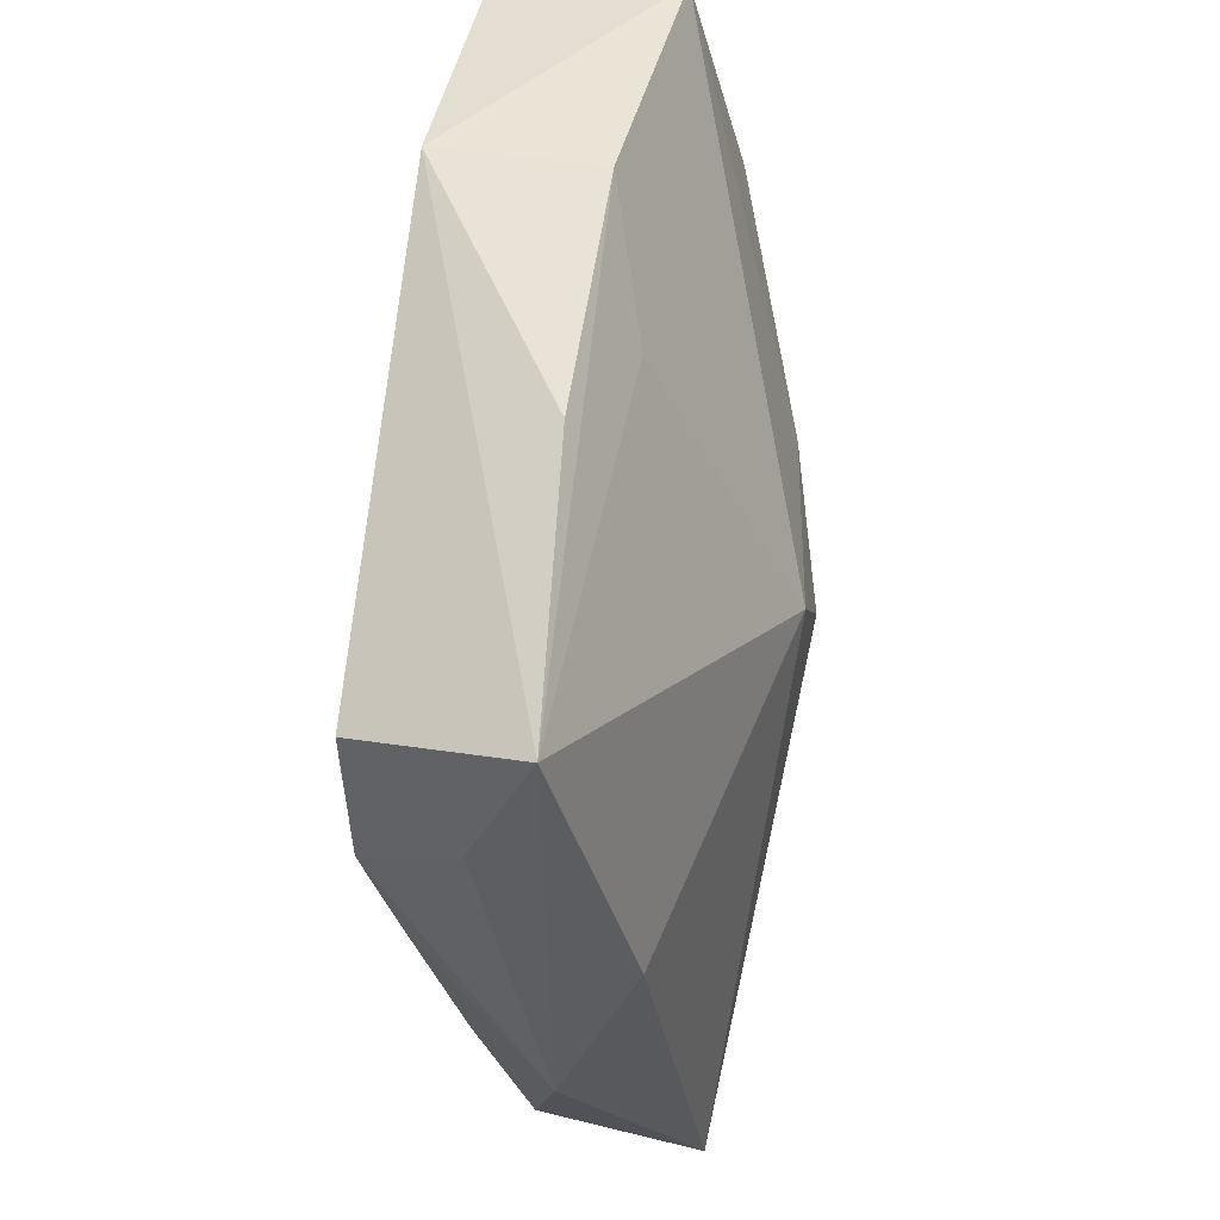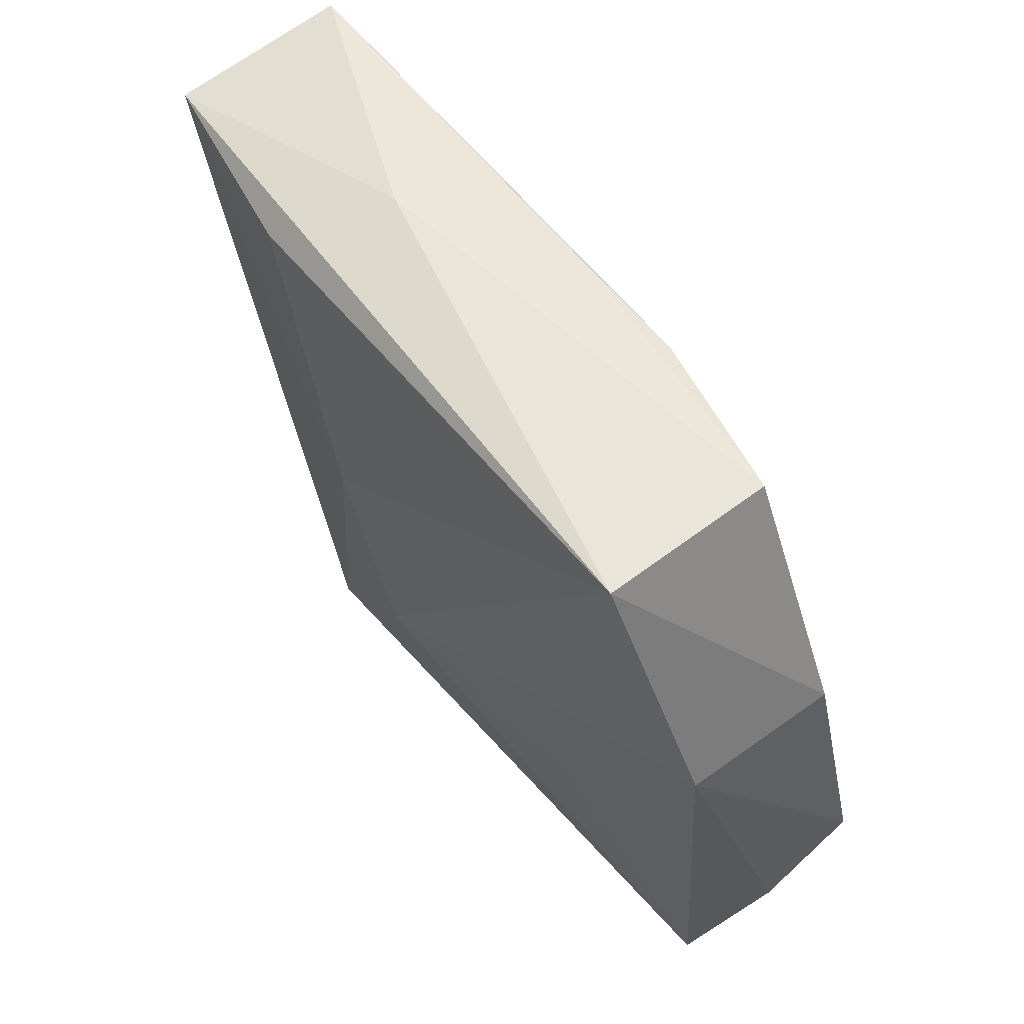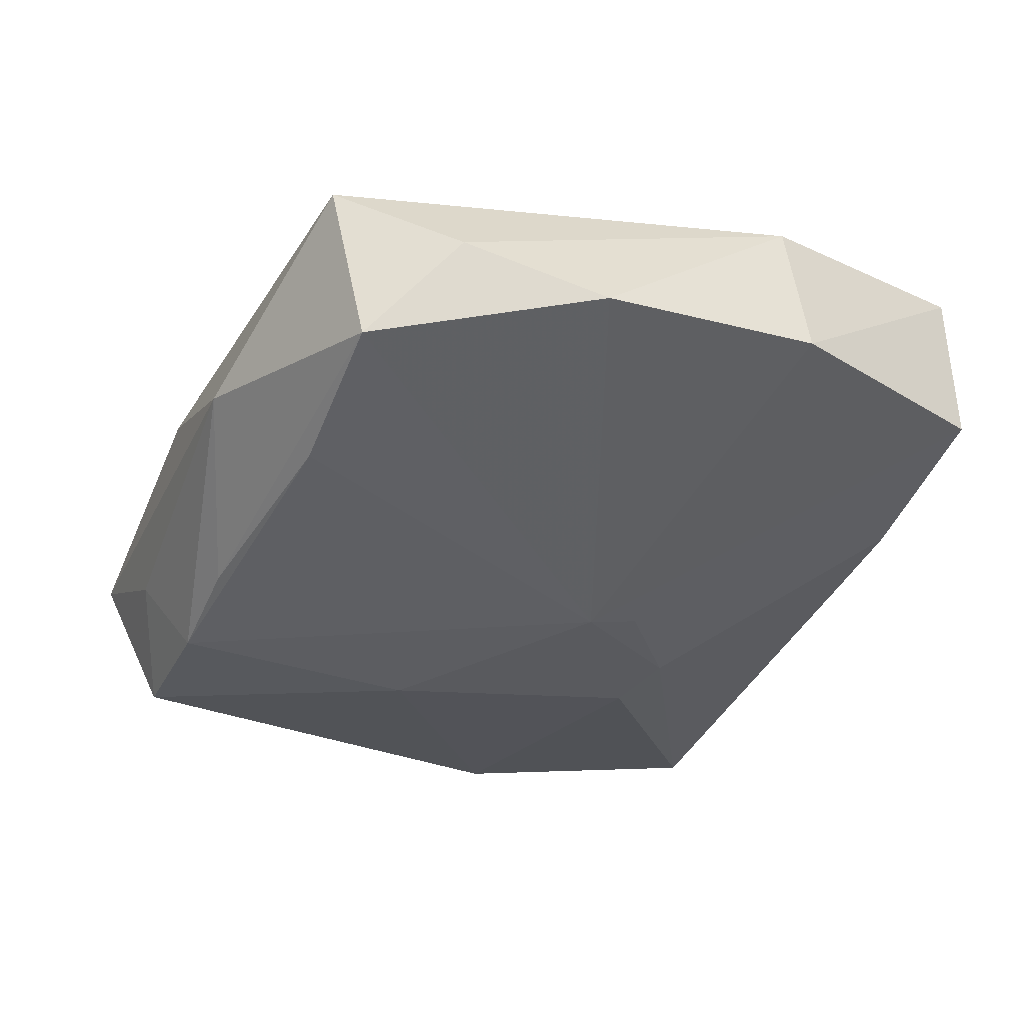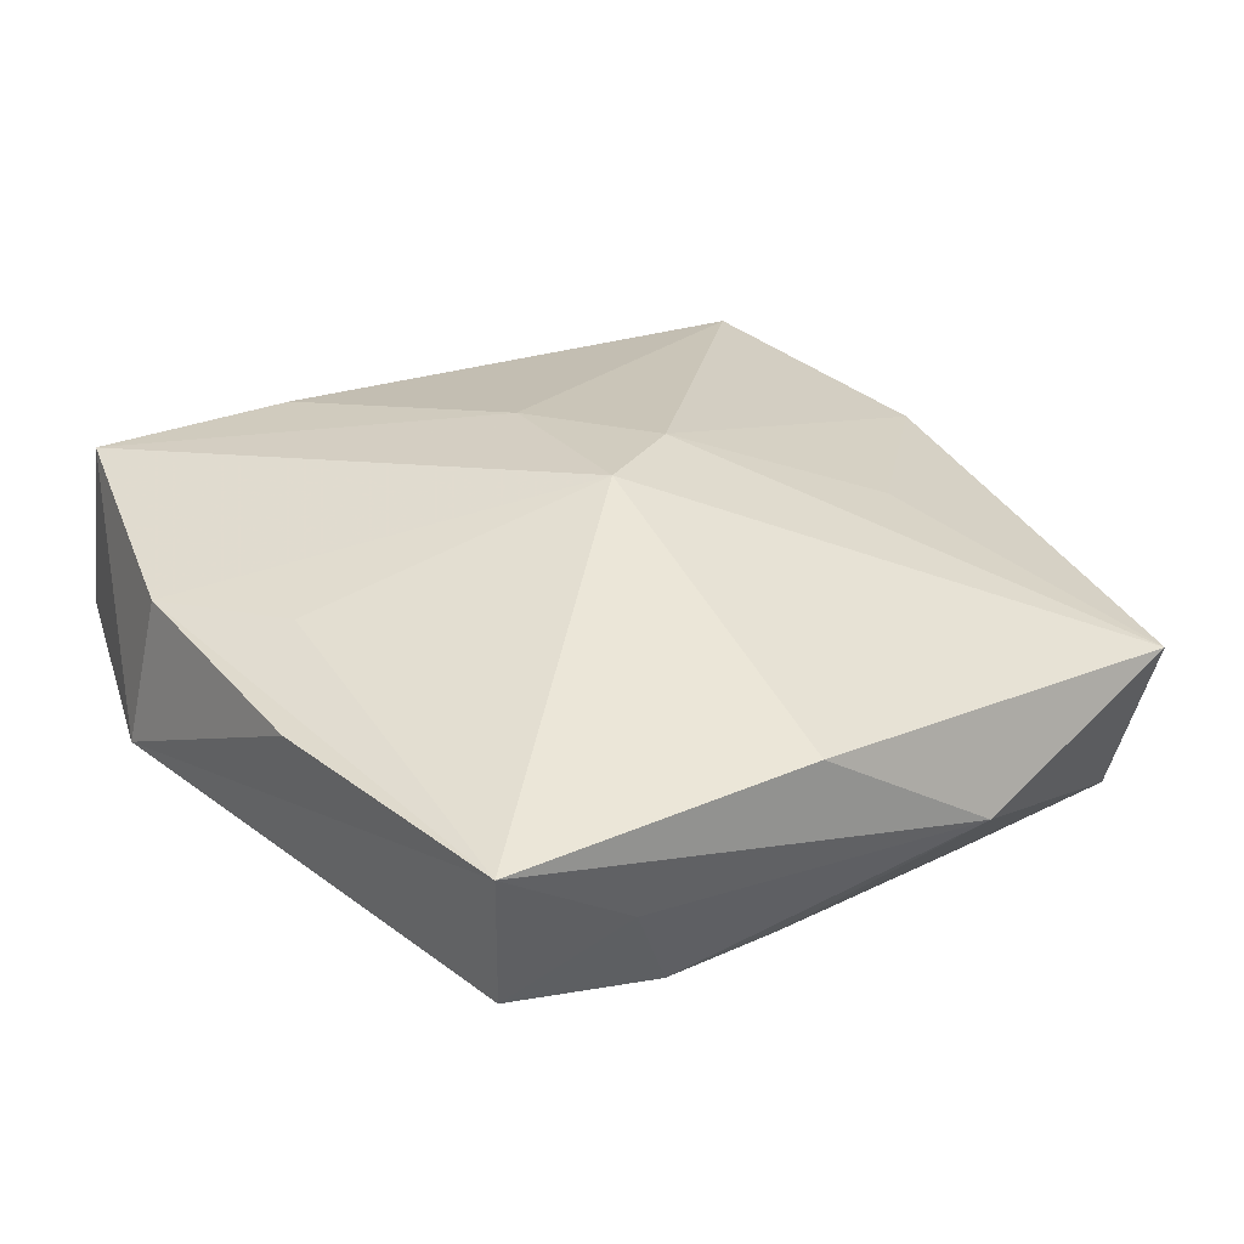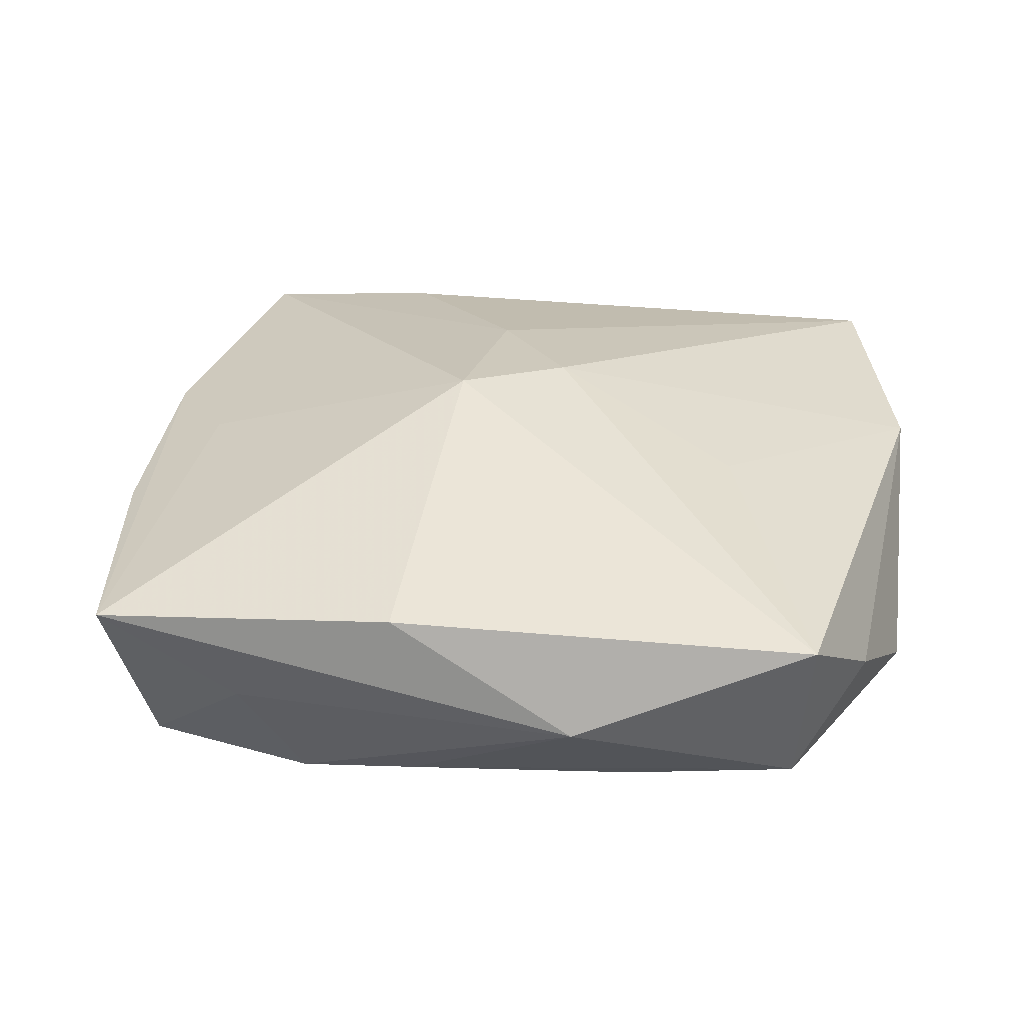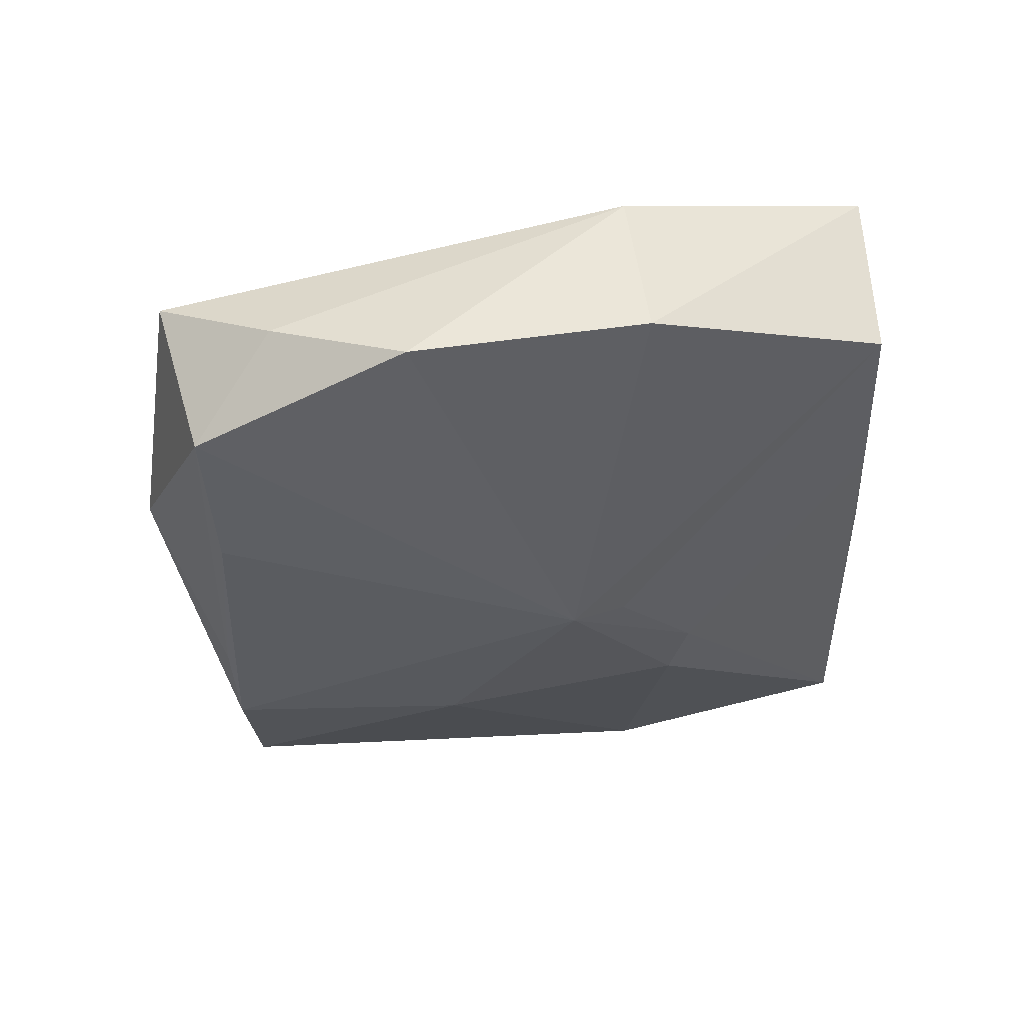
<metadata>
{"format":"obj","ext":"obj","renderer":"f3d","projection":"perspective","resolution":1024,"background":"white","views":[{"elev":-36.5,"azim":-79.5,"up":"+Y"},{"elev":51.8,"azim":56.9,"up":"+Y"},{"elev":-39.0,"azim":67.8,"up":"+Z"},{"elev":24.1,"azim":-31.5,"up":"+Z"},{"elev":22.3,"azim":11.5,"up":"+Z"},{"elev":-31.8,"azim":92.4,"up":"+Z"}]}
</metadata>
<code>
v 0.01363 0.0285 -0.003868
v 0.004521 0.008406 -0.01221
v 0.004498 -0.000237 0.0139
v 0.01992 -0.006999 0.008363
v 0.01088 -0.03149 -0.00538
v -0.02725 -0.03149 0.001377
v 0.02826 0.02792 0.01115
v -0.002516 0.009488 0.0139
v 0.02704 0.02871 -0.001811
v -0.01408 0.02493 0.01232
v -0.02461 -0.0266 -0.01079
v -0.00333 -0.03147 0.002985
v -0.01642 -0.03012 -0.005192
v -0.02966 0.029 -0.002346
v 0.004599 0.02881 -0.003333
v -0.02661 -0.002642 0.00721
v -0.00775 0.01251 -0.01148
v 0.0275 -0.02438 -0.01025
v -0.03475 0.008929 -0.004862
v 0.035 -0.007594 -0.007275
v -0.02936 0.0265 0.01097
v -0.00881 0.02885 0.004558
v 0.004479 0.004231 -0.0134
v -0.002983 -0.02652 -0.01229
v 0.02908 -0.02787 0.001669
v -0.01219 -0.007125 -0.01286
v 0.03383 0.008872 0.007105
v 0.03256 -0.01837 -0.003183
v -0.00327 -0.005488 0.0139
v -0.03174 -0.01142 0.003556
v 0.01467 -0.02424 -0.01208
v -0.002637 0.01419 -0.01099
v 0.03357 0.01064 -0.004129
v -0.03319 0.00664 0.006677
v -0.01207 -0.02661 -0.01298
f 18 25 5
f 5 25 12
f 12 25 29
f 28 18 20
f 25 18 28
f 29 25 3
f 19 21 14
f 14 17 19
f 5 35 24
f 24 18 5
f 13 35 5
f 13 11 35
f 7 3 27
f 25 28 27
f 27 28 20
f 7 21 10
f 26 11 19
f 19 17 26
f 35 11 26
f 32 14 1
f 17 14 32
f 15 9 1
f 1 14 15
f 15 14 9
f 22 21 7
f 22 14 21
f 7 9 22
f 9 14 22
f 31 24 35
f 18 24 31
f 11 13 6
f 19 11 6
f 6 30 19
f 6 12 29
f 5 12 6
f 6 13 5
f 29 16 6
f 4 3 25
f 25 27 4
f 4 27 3
f 33 9 7
f 7 27 33
f 33 27 20
f 8 3 7
f 7 10 8
f 29 3 8
f 8 21 29
f 8 10 21
f 17 32 23
f 23 26 17
f 18 31 23
f 35 26 23
f 23 31 35
f 20 18 23
f 23 33 20
f 9 33 23
f 34 21 19
f 19 30 34
f 29 21 34
f 34 16 29
f 30 6 34
f 34 6 16
f 1 9 2
f 9 23 2
f 2 32 1
f 2 23 32

</code>
